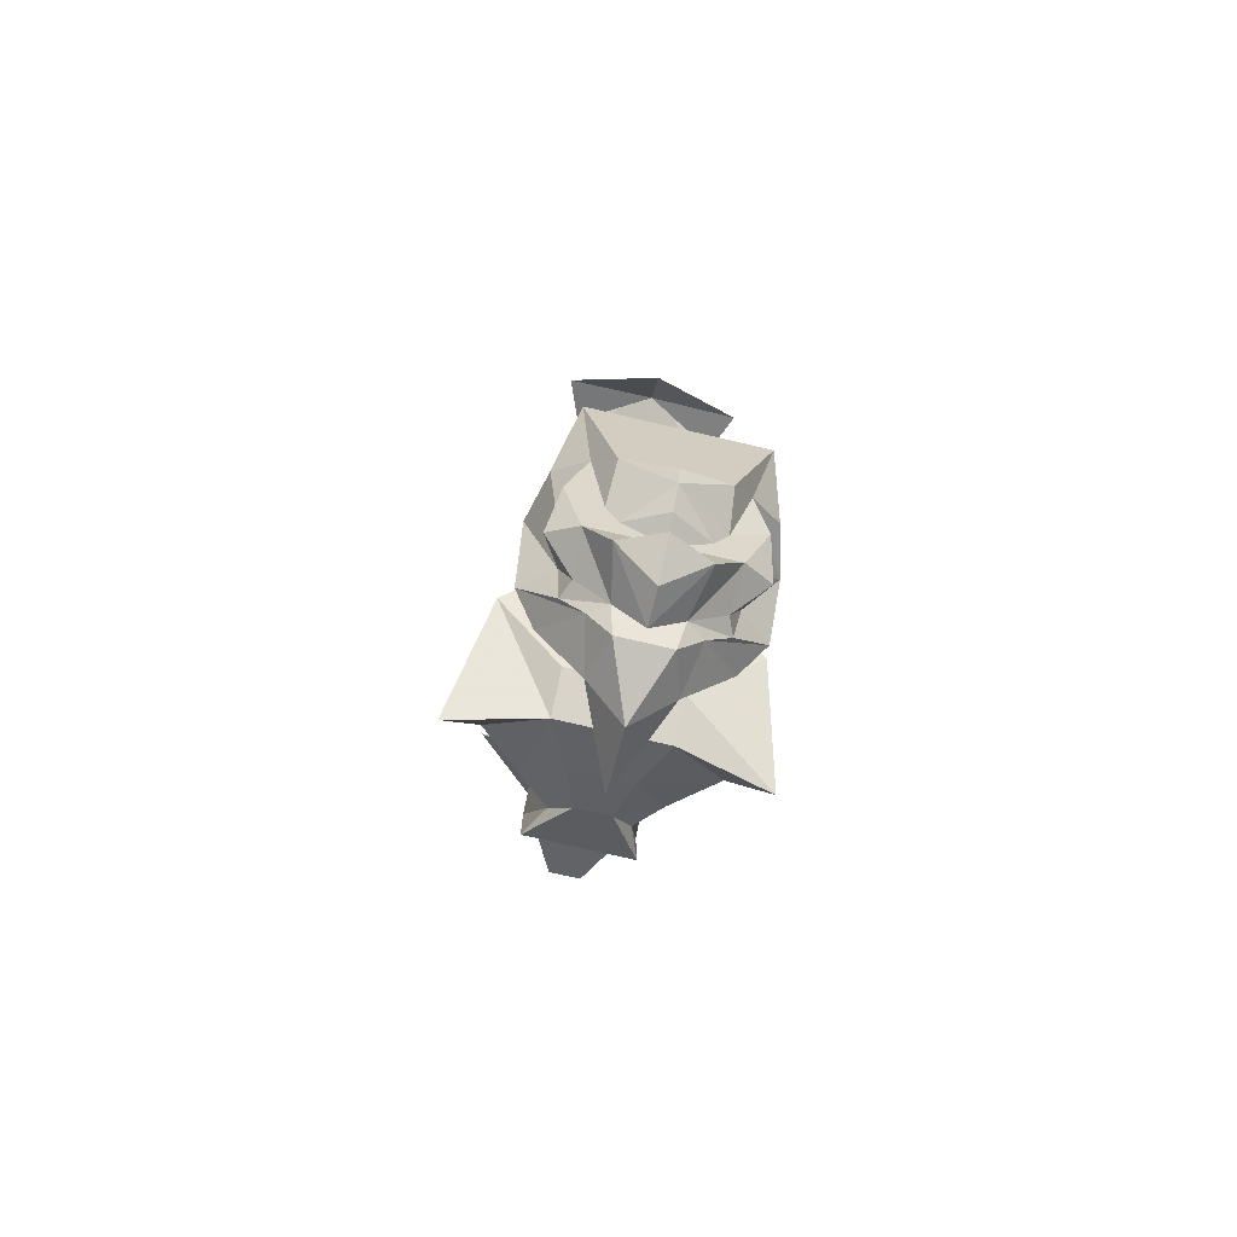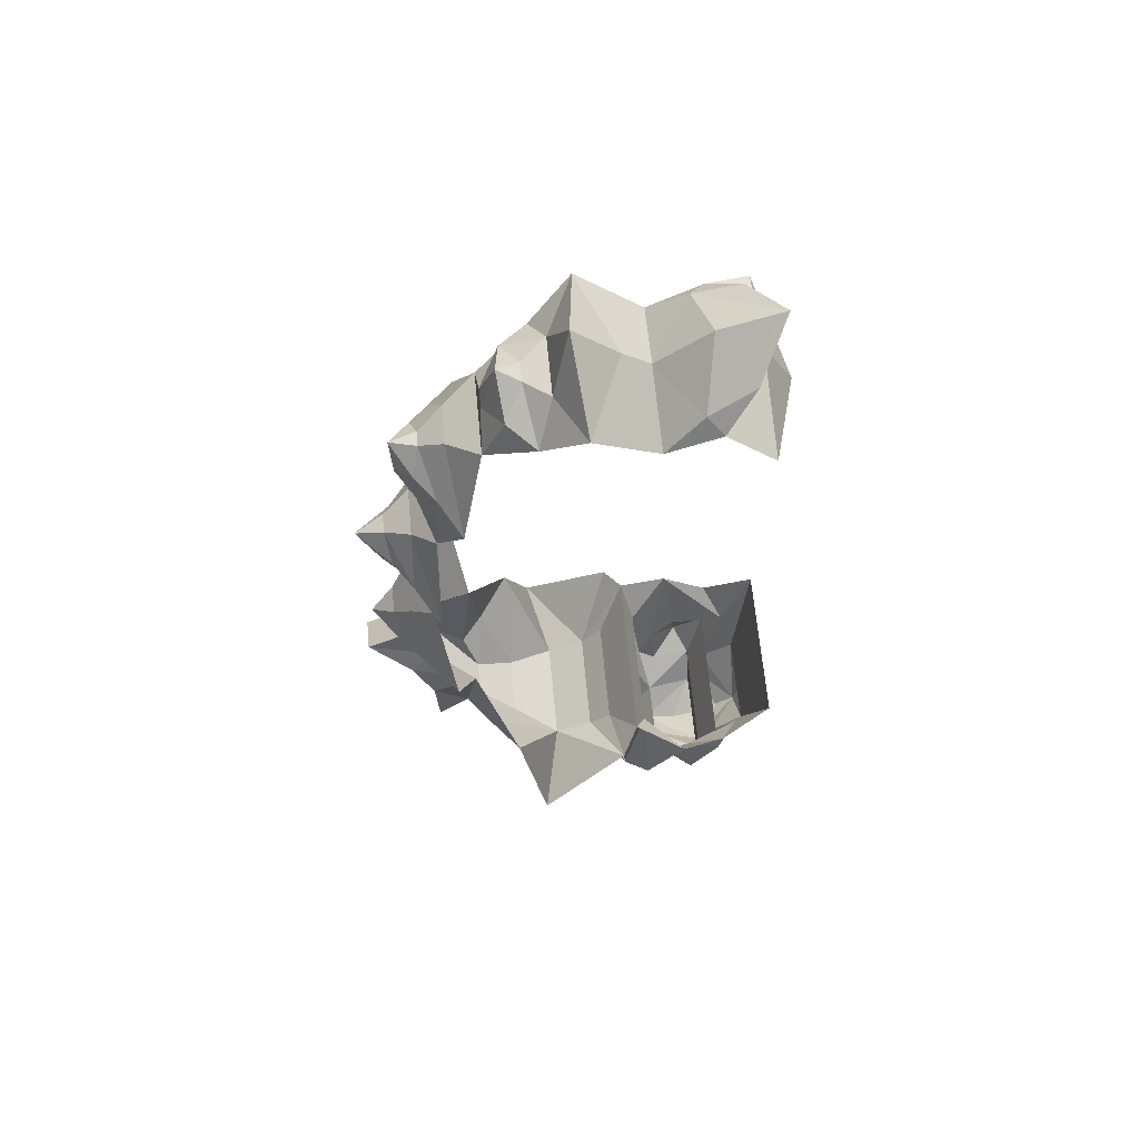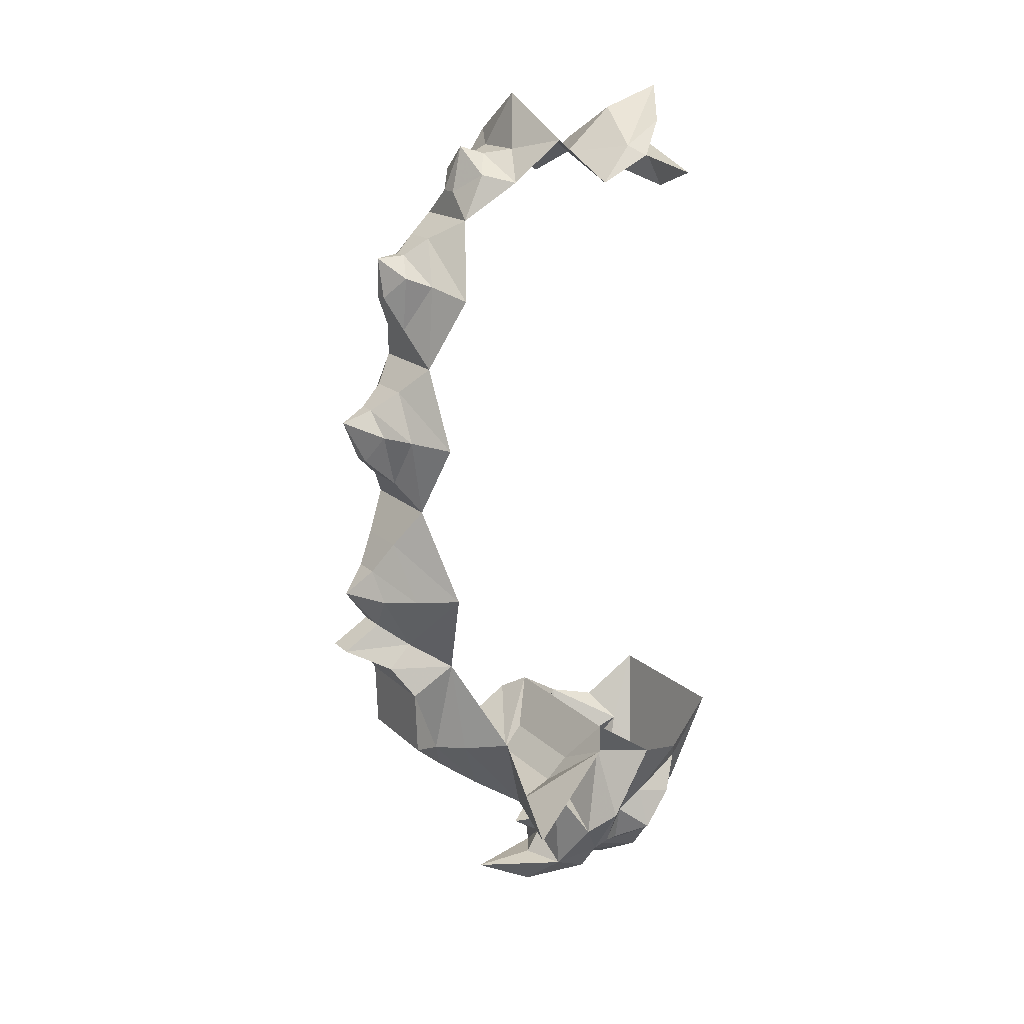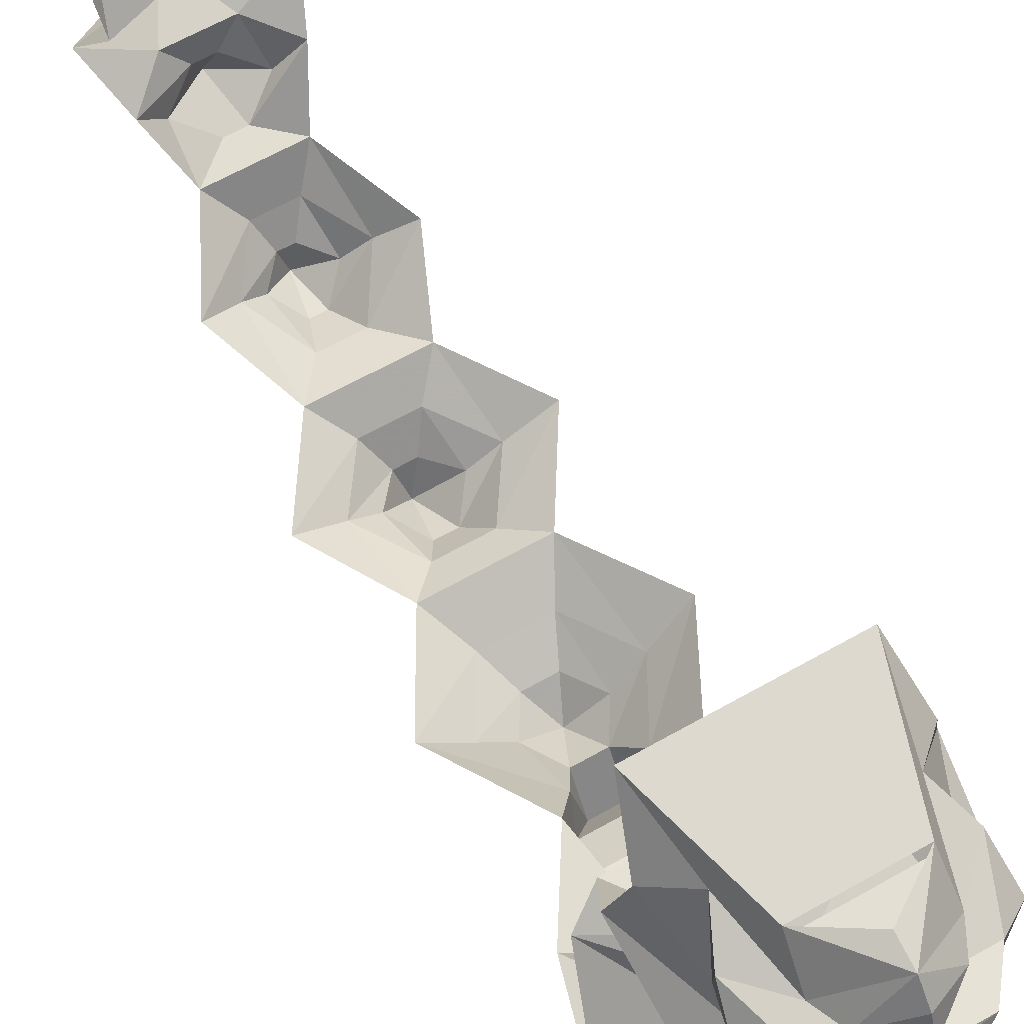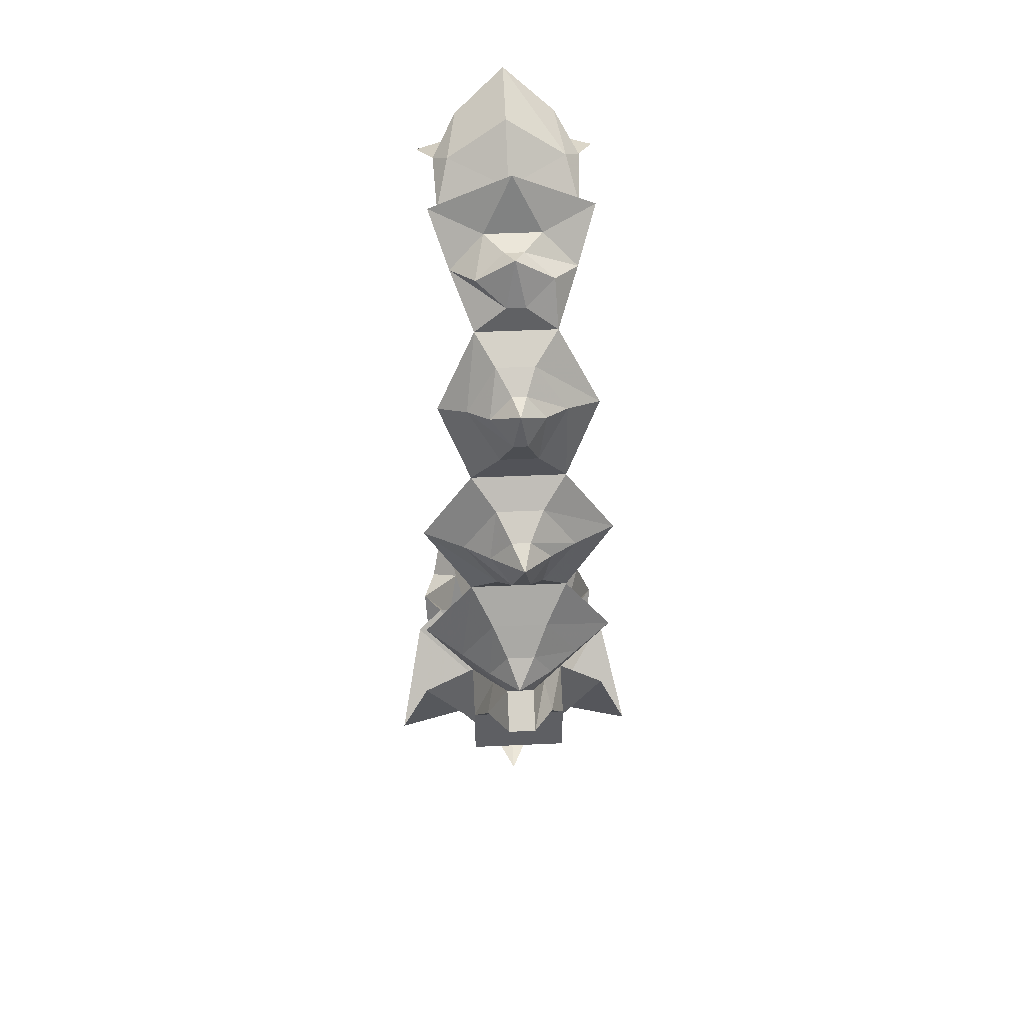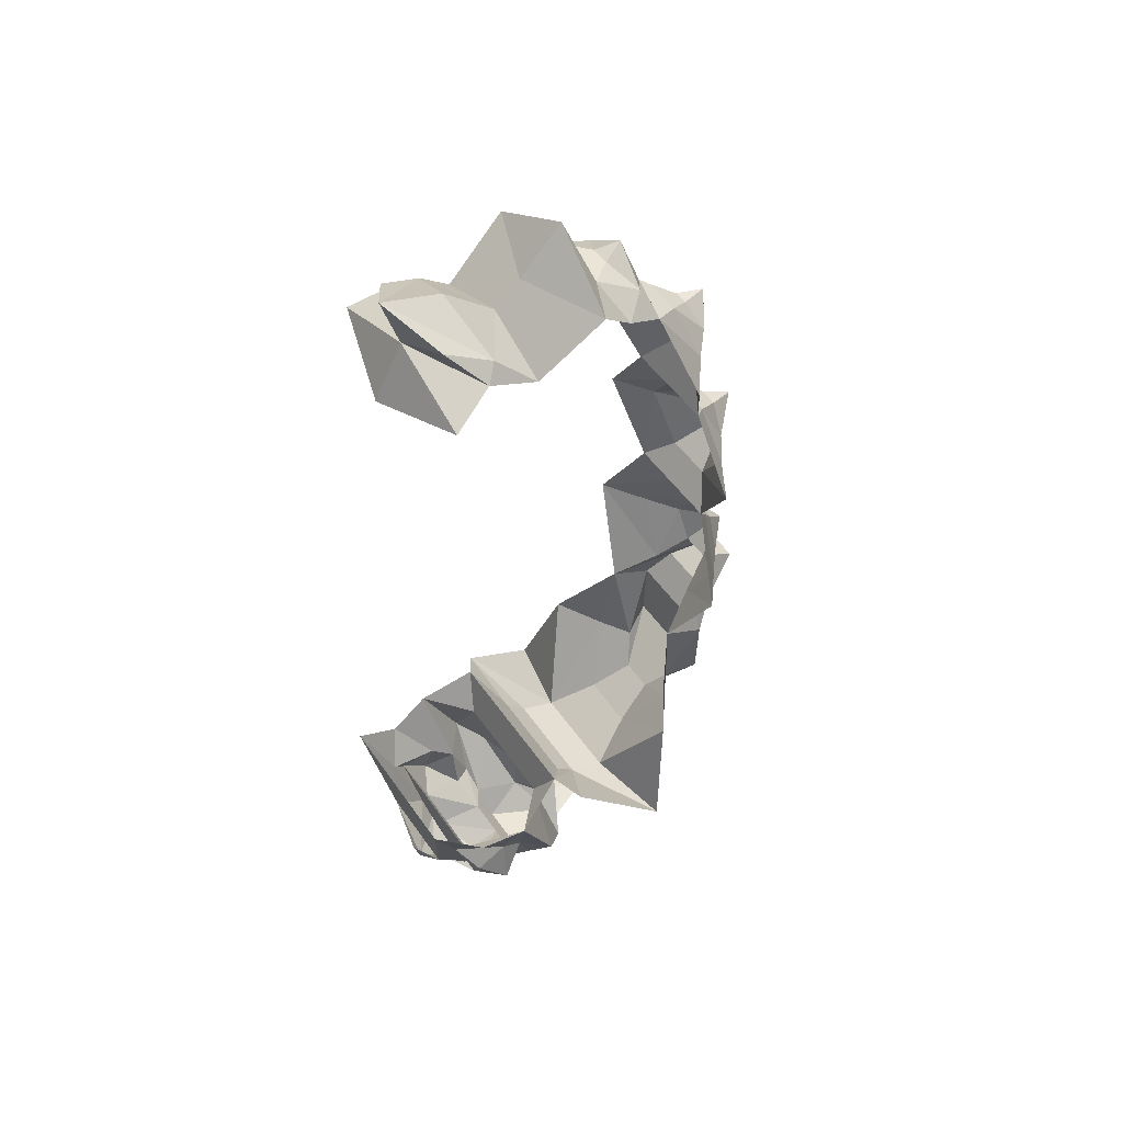
<metadata>
{"format":"obj","ext":"obj","renderer":"f3d","projection":"perspective","resolution":1024,"background":"white","views":[{"elev":-77.6,"azim":167.0,"up":"+Z"},{"elev":65.3,"azim":84.6,"up":"+Z"},{"elev":16.9,"azim":60.3,"up":"+Z"},{"elev":63.8,"azim":150.2,"up":"+Y"},{"elev":46.6,"azim":-3.0,"up":"+Z"},{"elev":51.5,"azim":-123.9,"up":"+Z"}]}
</metadata>
<code>
v 0.1094 -1.328 -0.8203
v 0.04688 -1.281 -0.9219
v 0.09375 -1.156 -1.008
v 0.2031 -1.258 -0.8047
v 0.1641 -1.289 -0.4922
v 0.1641 -1.438 -0.5781
v 0.1641 -1.43 -0.7891
v -0.0625 -1.281 -0.9219
v -0.09375 -1.156 -1.008
v -0.1641 -1.008 -1.094
v 0.1641 -1.008 -1.094
v 0.3359 -1.156 -0.7656
v -0.125 -1.328 -0.8203
v -0.2031 -1.258 -0.8047
v -0.3438 -1.156 -0.7812
v -0.4453 -1.07 -1.117
v -0.1641 -0.8828 -1.031
v 0.1641 -0.8828 -1.031
v 0.3672 -0.7812 -0.8594
v 0.4453 -1.07 -1.117
v -0.1641 -1.289 -0.4922
v -0.1641 -1.438 -0.5781
v -0.09375 -1.422 -0.4062
v -0.3281 -1.344 -0.1875
v -0.2031 -1.445 -0.2109
v -0.1641 -1.398 0.1016
v -0.09375 -1.477 -0.02344
v 0.1641 -1.398 0.1016
v 0.07812 -1.461 0.1953
v -0.07812 -1.461 0.1953
v -0.3203 -1.367 0.3516
v -0.1875 -1.445 0.3594
v -0.1562 -1.359 0.6016
v -0.07812 -1.438 0.5156
v 0.1562 -1.359 0.6016
v 0.0625 -1.406 0.7266
v -0.0625 -1.406 0.7266
v -0.2578 -1.273 0.8359
v -0.1641 -1.344 0.8828
v -0.1328 -1.203 1.094
v -0.07031 -1.305 1.031
v 0.1328 -1.203 1.094
v 0.03125 -1.195 1.18
v -0.03125 -1.195 1.18
v -0.2031 -1.047 1.219
v -0.125 -1.133 1.242
v -0.09375 -1 1.32
v -0.2656 -0.9141 1.359
v 0 -0.9453 1.5
v 0 -0.8047 1.359
v -0.2344 -0.7109 1.203
v 0 -0.7188 1.289
v -0.1953 -0.5938 1.32
v -0.2422 -0.5469 1.289
v -0.1641 -0.4531 1.398
v 0 -0.4141 1.328
v -0.2969 -0.4062 1.227
v 0 -0.3203 1.148
v 0.2969 -0.4062 1.227
v 0.2422 -0.5469 1.289
v 0.1641 -0.4531 1.398
v 0.1953 -0.5938 1.32
v 0.2344 -0.7109 1.203
v 0.2656 -0.9141 1.359
v 0.09375 -1 1.32
v 0.2031 -1.047 1.219
v 0.03125 -1.078 1.305
v 0.125 -1.133 1.242
v 0 -1.148 1.328
v -0.03125 -1.078 1.305
v -0.007812 -1.617 -0.2109
v 0.1094 -1.523 -0.2266
v 0.04688 -1.539 -0.125
v -0.04688 -1.539 -0.125
v -0.1094 -1.523 -0.2266
v -0.04688 -1.523 -0.3281
v 0.04688 -1.523 -0.3281
v 0.09375 -1.422 -0.4062
v 0.2031 -1.445 -0.2109
v 0.09375 -1.477 -0.02344
v -0.1172 -1.508 -0.4766
v -0.04688 -1.648 -0.4062
v 0.04688 -1.648 -0.4062
v 0.1172 -1.508 -0.4766
v 0.3281 -1.344 -0.1875
v 0.007812 -1.617 0.4141
v 0.1016 -1.508 0.3672
v 0.03125 -1.523 0.4531
v -0.03125 -1.523 0.4531
v -0.1016 -1.508 0.3672
v -0.03125 -1.547 0.2734
v 0.03125 -1.547 0.2734
v 0.1875 -1.445 0.3594
v 0.07812 -1.438 0.5156
v 0.3203 -1.367 0.3516
v 0 -1.469 0.9688
v 0.08594 -1.406 0.9062
v 0.02344 -1.383 0.9766
v -0.02344 -1.383 0.9766
v -0.09375 -1.406 0.9062
v -0.02344 -1.461 0.8359
v 0.02344 -1.461 0.8359
v 0.1562 -1.344 0.8828
v 0.05469 -1.305 1.031
v 0.2656 -1.273 0.8438
v -0.3672 -0.7812 -0.8594
v -0.2812 -0.7266 -0.8047
v -0.1719 -0.8125 -0.9531
v 0.1719 -0.8125 -0.9531
v 0.2812 -0.7266 -0.8047
v -0.2031 -0.6875 -0.9375
v 0.2031 -0.6875 -0.9375
v 0.3438 -0.5547 -0.9141
v 0.3281 -0.6797 -1.164
v 0.2344 -0.6016 -1.195
v 0.25 -0.5234 -1.125
v 0.3047 -0.4062 -0.9453
v 0.2109 -0.3438 -1.031
v 0.2578 -0.2422 -0.7969
v 0.1484 -0.3047 -1.156
v -0.2578 -0.2422 -0.7969
v -0.1484 -0.3047 -1.156
v -0.2109 -0.3438 -1.031
v -0.3047 -0.4062 -0.9453
v -0.3438 -0.5547 -0.9141
v -0.25 -0.5234 -1.125
v -0.2344 -0.6016 -1.195
v -0.3281 -0.6797 -1.164
v 0 -0.7578 -1.086
v -0.2578 -0.7578 -1.242
v -0.125 -0.8281 -1.109
v 0 -0.8281 -1.109
v 0.125 -0.8281 -1.109
v 0.2578 -0.7578 -1.242
v -0.1484 -0.6562 -1.383
v -0.1172 -0.8047 -1.422
v 0 -0.8281 -1.328
v -0.0625 -0.8516 -1.242
v 0.0625 -0.8516 -1.242
v 0 -0.875 -1.523
v 0 -1.086 -1.414
v 0 -0.875 -1.406
v 0.1172 -0.8047 -1.422
v 0 -0.9297 -1.266
v 0.07812 -0.6719 -1.484
v -0.07812 -0.6719 -1.484
v -0.09375 -0.6172 -1.398
v 0.09375 -0.6172 -1.398
v 0.1484 -0.6562 -1.383
v -0.2188 -0.6484 -1.32
v -0.1953 -0.5938 -1.328
v -0.2031 -0.4609 -1.32
v -0.125 -0.4609 -1.422
v 0 -0.6406 -1.469
v 0.125 -0.4609 -1.422
v 0.2031 -0.4609 -1.32
v 0.1953 -0.5938 -1.328
v 0.2188 -0.6484 -1.32
v -0.2891 -0.5078 -1.266
v -0.2656 -0.4062 -1.148
v 0.2656 -0.4062 -1.148
v 0 -0.4062 -1.445
v 0 -0.5312 -1.492
v -0.1562 -0.4141 -1.258
v 0.1562 -0.4141 -1.258
v 0.2891 -0.5078 -1.266
v 0 -0.3047 -1.336
v 0 -0.3672 -1.391
v -0.1172 -0.4297 -1.336
v 0 -0.4219 -1.328
v 0.1172 -0.4297 -1.336
v 0 -0.4453 -1.422
v 0 -0.2812 -1.258
v 0 -0.3594 1.508
v 0 -0.5547 1.438
v -0.1641 -1.43 -0.7891
f 1 2 3
f 1 3 4
f 8 13 14
f 8 14 9
f 43 68 69
f 44 69 46
f 72 77 78
f 72 78 79
f 73 80 74
f 74 80 27
f 75 25 76
f 76 25 23
f 87 92 29
f 87 29 93
f 88 94 89
f 89 94 34
f 90 32 91
f 91 32 30
f 97 102 36
f 97 36 103
f 98 104 99
f 99 104 41
f 100 39 101
f 101 39 37
f 69 67 70
f 1 4 5
f 2 8 9
f 2 9 3
f 21 14 13
f 43 69 44
f 46 69 70
f 72 79 73
f 73 79 80
f 74 27 75
f 75 27 25
f 87 93 88
f 88 93 94
f 89 34 90
f 90 34 32
f 91 30 92
f 92 30 29
f 97 103 98
f 98 103 104
f 99 41 100
f 100 41 39
f 101 37 102
f 102 37 36
f 68 67 69
f 1 5 6
f 1 6 7
f 1 7 2
f 21 13 22
f 21 22 23
f 76 23 81
f 76 81 82
f 76 82 77
f 77 82 83
f 77 83 78
f 78 83 84
f 78 84 5
f 84 6 5
f 23 22 81
f 8 176 13
f 13 176 22
f 2 7 8
f 71 73 74
f 71 75 76
f 71 77 72
f 86 88 89
f 86 90 91
f 86 92 87
f 96 98 99
f 96 100 101
f 96 102 97
f 83 82 81
f 83 81 84
f 84 81 22
f 84 22 6
f 6 22 176
f 6 176 7
f 7 176 8
f 3 9 10
f 3 10 11
f 4 12 5
f 10 15 16
f 11 20 12
f 21 15 14
f 24 25 26
f 26 25 27
f 26 28 29
f 26 29 30
f 33 35 36
f 33 36 37
f 38 39 40
f 40 39 41
f 40 42 43
f 40 43 44
f 45 46 47
f 45 47 48
f 48 47 49
f 51 52 53
f 63 62 52
f 64 49 65
f 64 65 66
f 66 65 67
f 66 67 68
f 46 70 47
f 47 65 49
f 79 85 80
f 80 85 28
f 94 93 95
f 104 103 105
f 104 105 42
f 129 112 111
f 129 111 130
f 129 134 112
f 129 112 111
f 129 111 130
f 129 134 112
f 175 53 52
f 175 52 62
f 3 11 4
f 4 11 12
f 9 14 15
f 9 15 10
f 24 23 25
f 26 27 28
f 26 30 31
f 31 30 32
f 33 37 38
f 38 37 39
f 40 41 42
f 40 44 45
f 45 44 46
f 66 68 42
f 42 68 43
f 47 70 65
f 78 85 79
f 80 28 27
f 93 29 28
f 93 28 95
f 104 42 41
f 103 36 35
f 103 35 105
f 70 67 65
f 10 16 17
f 10 17 11
f 11 17 18
f 11 18 19
f 11 19 20
f 48 49 50
f 48 50 51
f 63 50 64
f 64 50 49
f 17 16 106
f 21 23 24
f 31 32 33
f 33 32 34
f 33 34 35
f 78 5 85
f 94 95 35
f 94 35 34
f 51 50 52
f 54 55 56
f 60 56 61
f 63 52 50
f 110 107 111
f 110 111 112
f 110 112 113
f 117 118 119
f 119 118 120
f 119 120 121
f 121 120 122
f 121 122 123
f 121 123 124
f 125 111 107
f 107 111 110
f 112 113 110
f 112 110 111
f 122 164 123
f 165 120 118
f 125 111 107
f 174 61 56
f 174 56 55
f 51 53 54
f 54 53 55
f 60 61 62
f 60 62 63
f 174 175 62
f 174 62 61
f 174 55 53
f 174 53 175
f 54 56 57
f 57 56 58
f 58 56 59
f 59 56 60
f 17 106 107
f 17 107 108
f 17 108 18
f 18 108 109
f 18 109 19
f 19 109 110
f 110 109 107
f 113 116 117
f 117 116 118
f 124 123 125
f 125 123 126
f 107 110 109
f 107 109 108
f 108 109 18
f 108 18 17
f 147 150 151
f 148 157 158
f 161 118 116
f 109 108 107
f 160 126 123
f 71 72 73
f 71 74 75
f 71 76 77
f 86 87 88
f 86 89 90
f 86 91 92
f 96 97 98
f 96 99 100
f 96 101 102
f 113 112 114
f 113 114 115
f 113 115 116
f 125 126 127
f 125 127 128
f 125 128 111
f 130 111 128
f 112 134 114
f 112 114 113
f 127 128 125
f 127 125 126
f 160 123 164
f 161 165 118
f 114 115 113
f 113 115 116
f 128 130 111
f 128 111 125
f 134 114 112
f 129 130 131
f 129 131 132
f 129 132 133
f 129 133 134
f 131 136 137
f 131 138 132
f 132 138 139
f 132 139 133
f 132 133 129
f 129 133 134
f 136 141 142
f 136 142 137
f 137 142 143
f 137 143 133
f 138 144 139
f 145 146 147
f 145 147 148
f 145 148 149
f 146 135 147
f 147 135 150
f 147 154 148
f 148 158 149
f 149 134 143
f 143 134 133
f 141 143 142
f 130 128 135
f 130 135 136
f 130 136 131
f 131 137 138
f 136 140 141
f 137 133 139
f 137 139 144
f 137 144 138
f 145 149 143
f 145 143 140
f 145 140 146
f 146 140 136
f 146 136 135
f 147 151 152
f 147 152 153
f 147 153 154
f 148 154 155
f 148 155 156
f 148 156 157
f 149 158 114
f 149 114 134
f 127 150 128
f 127 126 159
f 127 159 151
f 151 159 152
f 153 162 163
f 153 163 154
f 154 163 155
f 155 163 162
f 128 150 135
f 161 116 166
f 156 166 157
f 157 166 115
f 158 115 114
f 116 115 166
f 134 149 114
f 115 114 158
f 140 143 141
f 126 160 159
f 127 151 150
f 157 115 158
f 152 159 160
f 161 166 156
f 122 167 164
f 167 168 169
f 167 169 164
f 165 171 167
f 165 167 120
f 171 172 168
f 171 168 167
f 167 173 120
f 173 167 122
f 168 172 169
f 152 160 161
f 152 161 156
f 152 156 153
f 153 156 155
f 153 155 162
f 160 164 165
f 160 165 161
f 164 169 170
f 164 170 165
f 165 170 171
f 170 169 172
f 170 172 171

</code>
